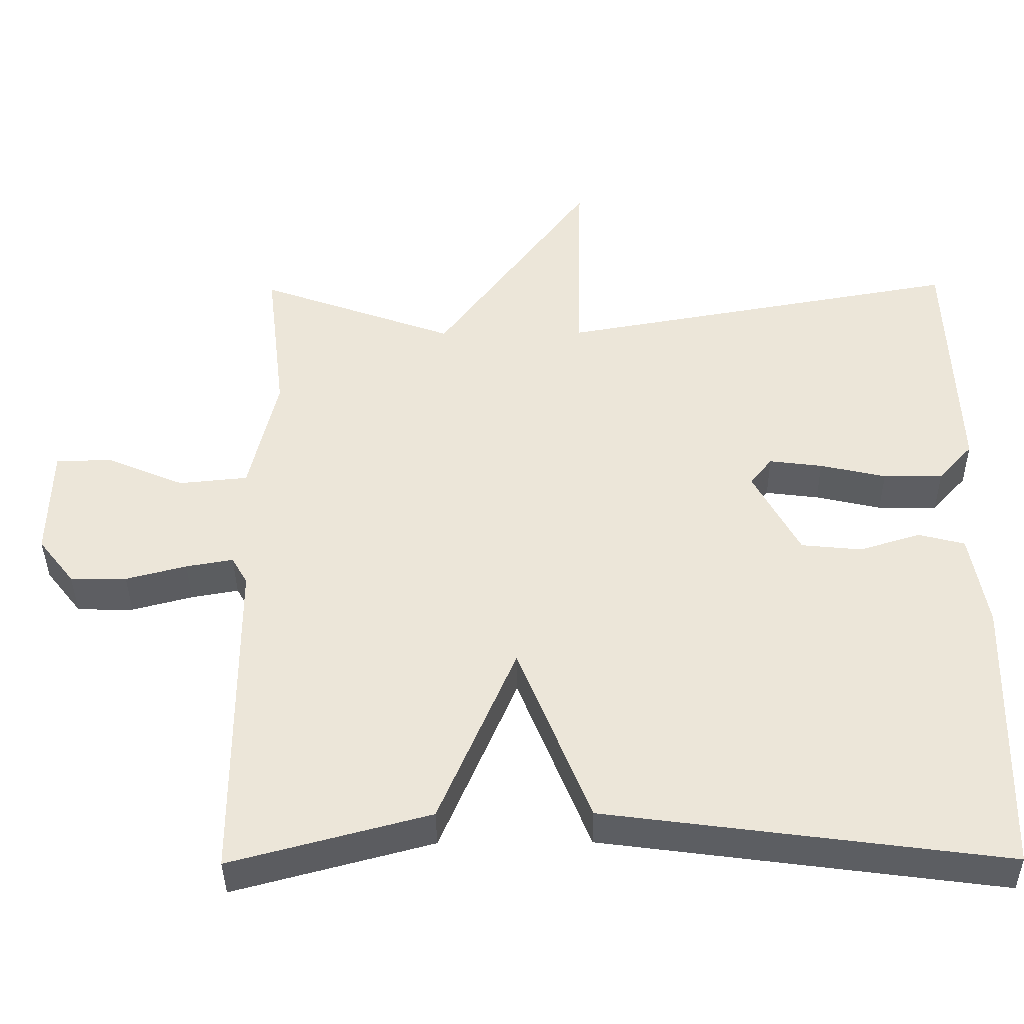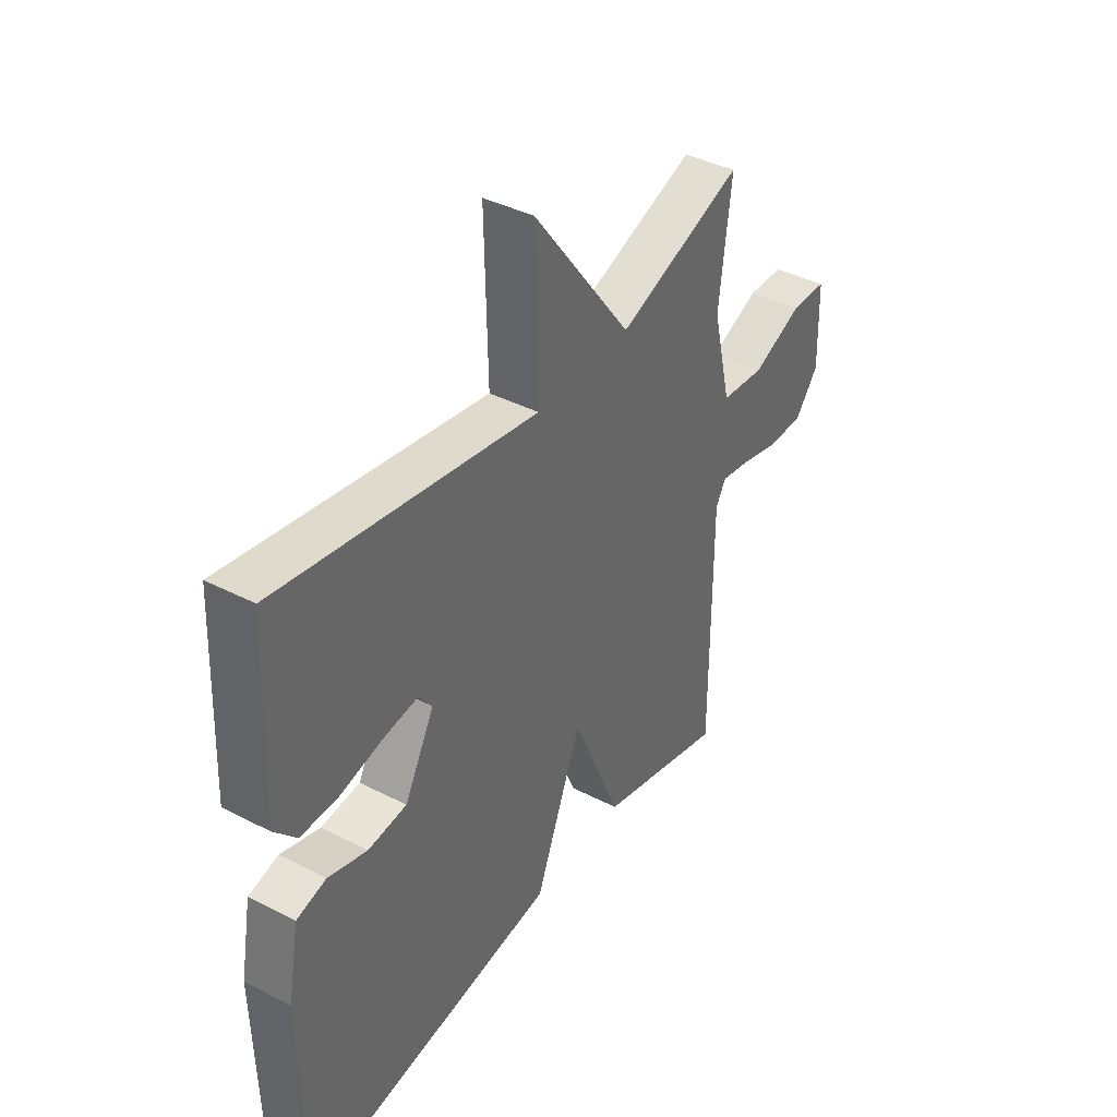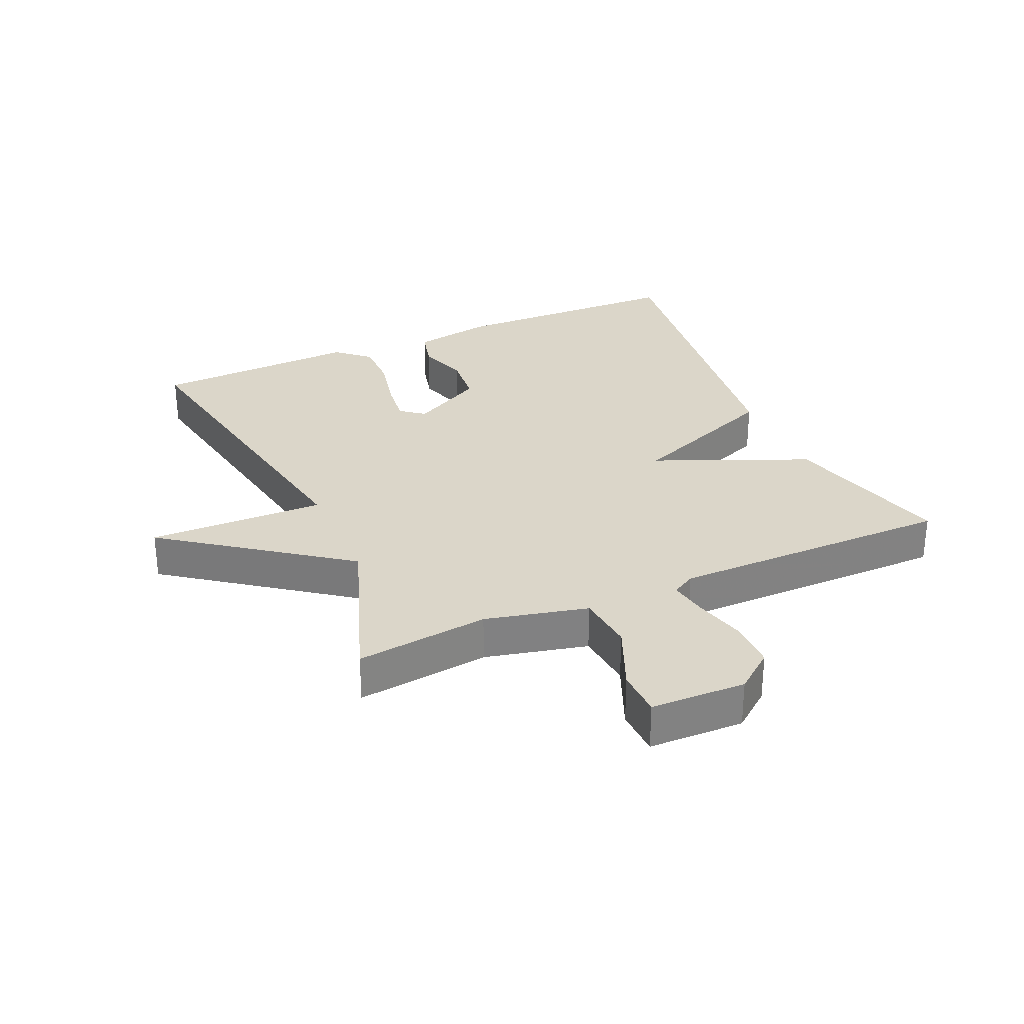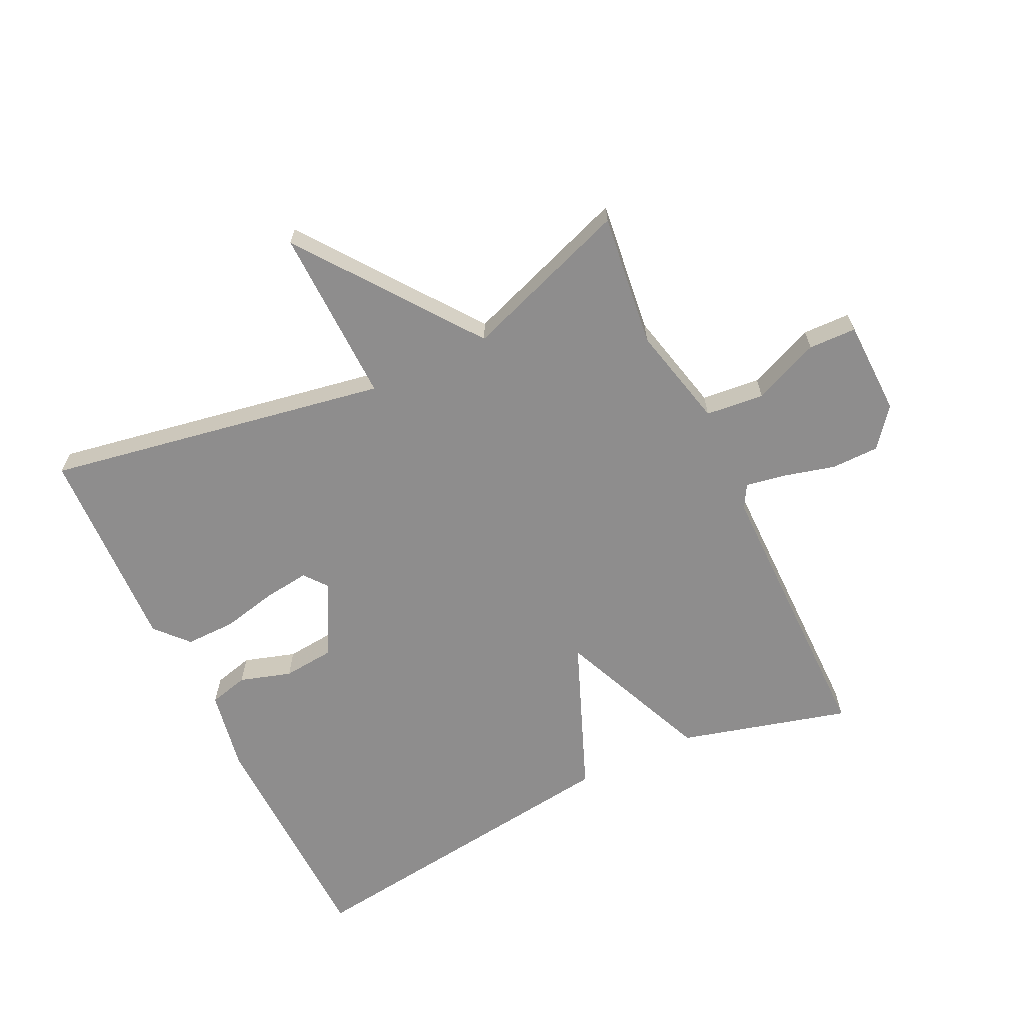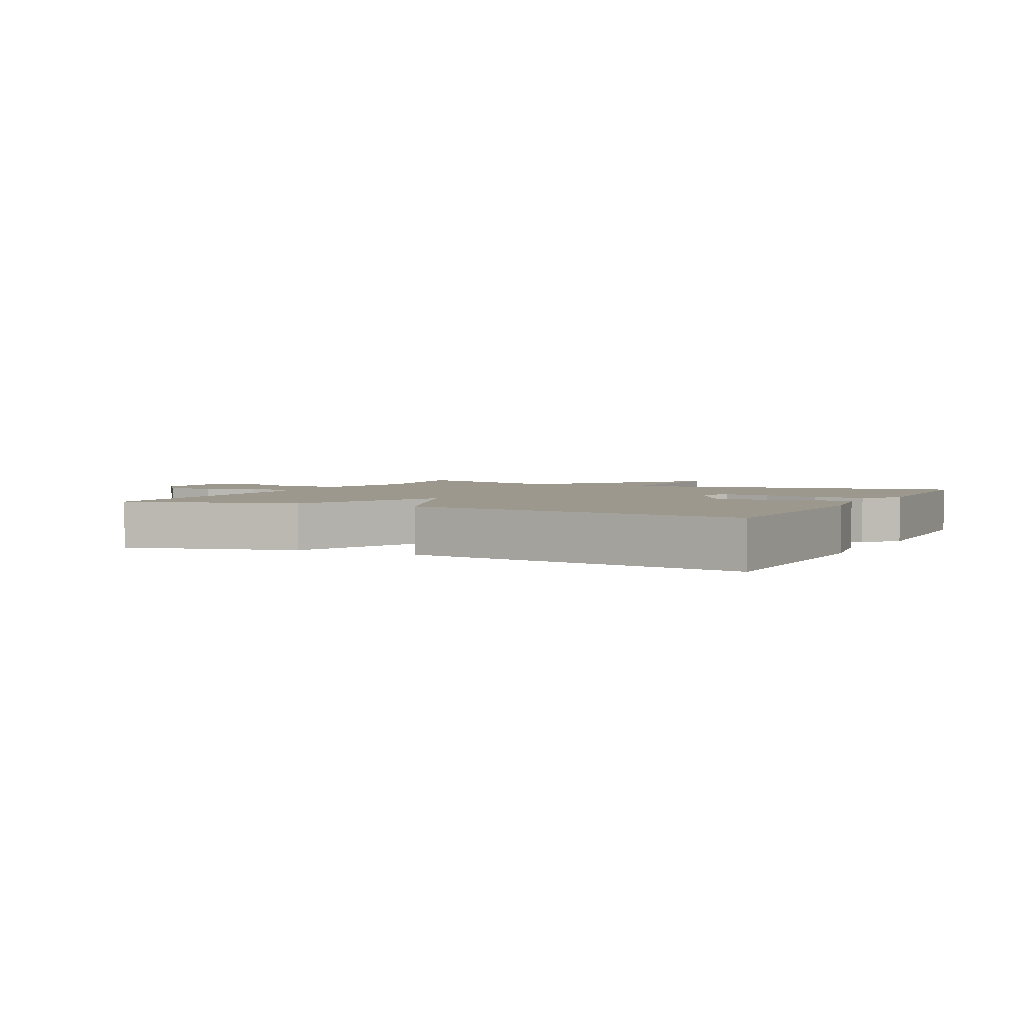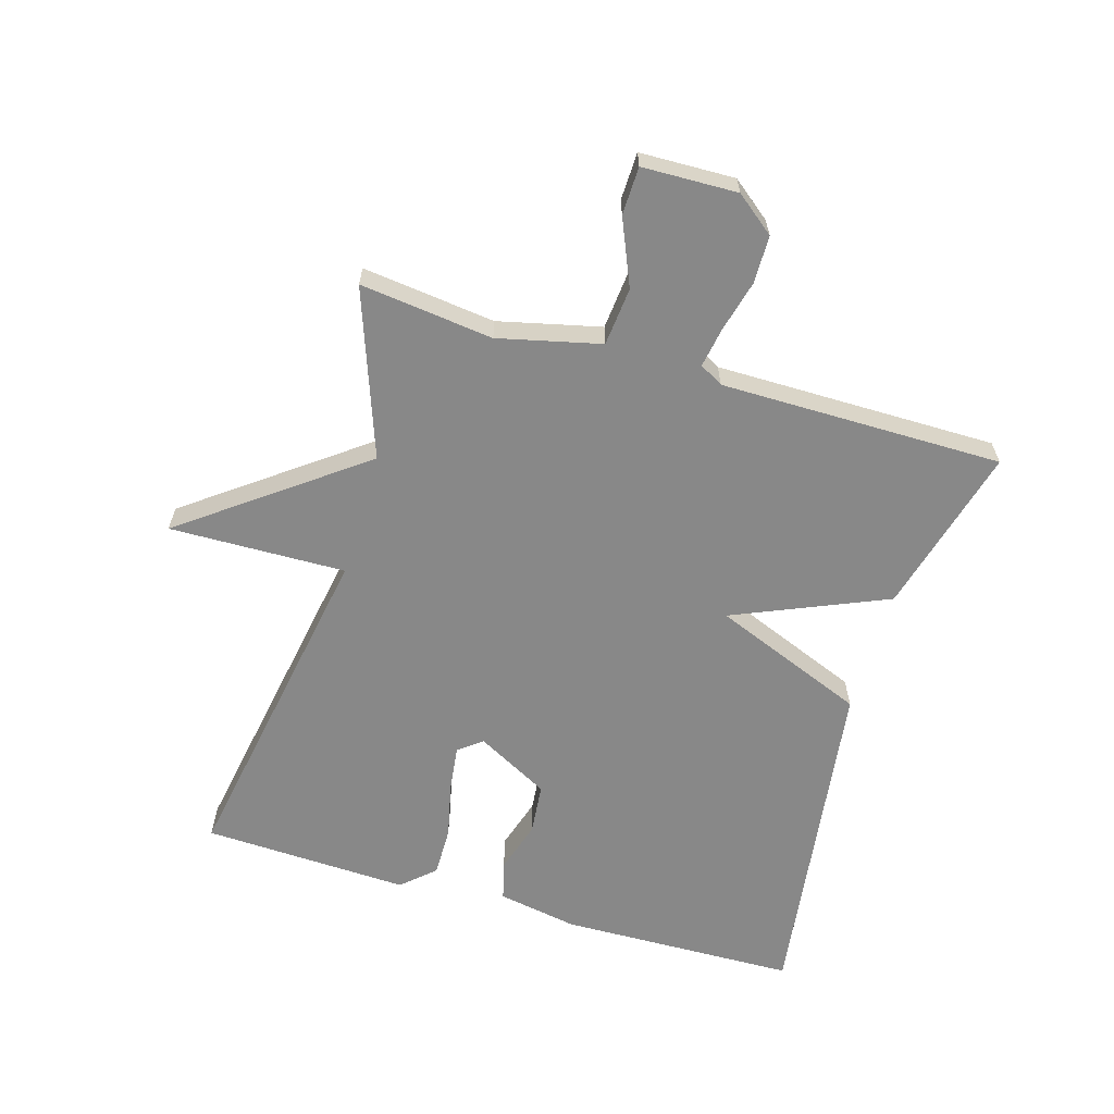
<metadata>
{"format":"obj","ext":"obj","renderer":"f3d","projection":"perspective","resolution":1024,"background":"white","views":[{"elev":-39.2,"azim":-179.4,"up":"+Z"},{"elev":40.1,"azim":-57.6,"up":"+Z"},{"elev":29.9,"azim":66.0,"up":"+Y"},{"elev":-64.7,"azim":25.6,"up":"+Y"},{"elev":3.0,"azim":-153.4,"up":"+Y"},{"elev":-62.9,"azim":73.5,"up":"+Y"}]}
</metadata>
<code>
v 0.5 0.07 0.5
v 0.475 0.07 0.29
v 0.513 0.07 0.129
v 0.605 0.07 0.12
v 0.709 0.07 0.164
v 0.784 0.07 0.162
v 0.788 0.07 0.012
v 0.74 0.07 -0.049
v 0.665 0.07 -0.05
v 0.584 0.07 -0.029
v 0.521 0.07 -0.018
v 0.5 0.07 -0.055
v 0.5 0.07 -0.5
v 0.234 0.07 -0.429
v 0.131 0.07 -0.187
v 0.034 0.07 -0.429
v -0.5 0.07 -0.5
v -0.509 0.07 -0.125
v -0.486 0.07 0.002
v -0.424 0.07 0.018
v -0.343 0.07 -0.007
v -0.262 0.07 0.001
v -0.2 0.07 0.116
v -0.229 0.07 0.153
v -0.3 0.07 0.144
v -0.388 0.07 0.124
v -0.467 0.07 0.123
v -0.513 0.07 0.174
v -0.5 0.07 0.5
v 0.038 0.07 0.406
v 0.032 0.07 0.684
v 0.238 0.07 0.406
v 0.5 0 0.5
v 0.475 0 0.29
v 0.513 0 0.129
v 0.605 0 0.12
v 0.709 0 0.164
v 0.784 0 0.162
v 0.788 0 0.012
v 0.74 0 -0.049
v 0.665 0 -0.05
v 0.584 0 -0.029
v 0.521 0 -0.018
v 0.5 0 -0.055
v 0.5 0 -0.5
v 0.234 0 -0.429
v 0.131 0 -0.187
v 0.034 0 -0.429
v -0.5 0 -0.5
v -0.509 0 -0.125
v -0.486 0 0.002
v -0.424 0 0.018
v -0.343 0 -0.007
v -0.262 0 0.001
v -0.2 0 0.116
v -0.229 0 0.153
v -0.3 0 0.144
v -0.388 0 0.124
v -0.467 0 0.123
v -0.513 0 0.174
v -0.5 0 0.5
v 0.038 0 0.406
v 0.032 0 0.684
v 0.238 0 0.406
f 30 31 32
f 28 29 30
f 27 28 30
f 26 27 30
f 25 26 30
f 24 25 30 32
f 32 1 2
f 24 32 2
f 23 24 2
f 19 20 21
f 18 19 21
f 17 18 21
f 16 17 21
f 15 16 21
f 15 21 22
f 12 13 14 15
f 23 2 3
f 22 23 3
f 15 22 3
f 12 15 3
f 11 12 3
f 8 9 10
f 7 8 10
f 6 7 10
f 5 6 10
f 4 5 10
f 3 4 10 11
f 64 63 62
f 62 61 60
f 62 60 59
f 62 59 58
f 62 58 57
f 64 62 57 56
f 34 33 64
f 34 64 56
f 34 56 55
f 53 52 51
f 53 51 50
f 53 50 49
f 53 49 48
f 53 48 47
f 54 53 47
f 47 46 45 44
f 35 34 55
f 35 55 54
f 35 54 47
f 35 47 44
f 35 44 43
f 42 41 40
f 42 40 39
f 42 39 38
f 42 38 37
f 42 37 36
f 43 42 36 35
f 1 33 34 2
f 2 34 35 3
f 3 35 36 4
f 4 36 37 5
f 5 37 38 6
f 6 38 39 7
f 7 39 40 8
f 8 40 41 9
f 9 41 42 10
f 10 42 43 11
f 11 43 44 12
f 12 44 45 13
f 13 45 46 14
f 14 46 47 15
f 15 47 48 16
f 16 48 49 17
f 17 49 50 18
f 18 50 51 19
f 19 51 52 20
f 20 52 53 21
f 21 53 54 22
f 22 54 55 23
f 23 55 56 24
f 24 56 57 25
f 25 57 58 26
f 26 58 59 27
f 27 59 60 28
f 28 60 61 29
f 29 61 62 30
f 30 62 63 31
f 31 63 64 32
f 32 64 33 1

</code>
